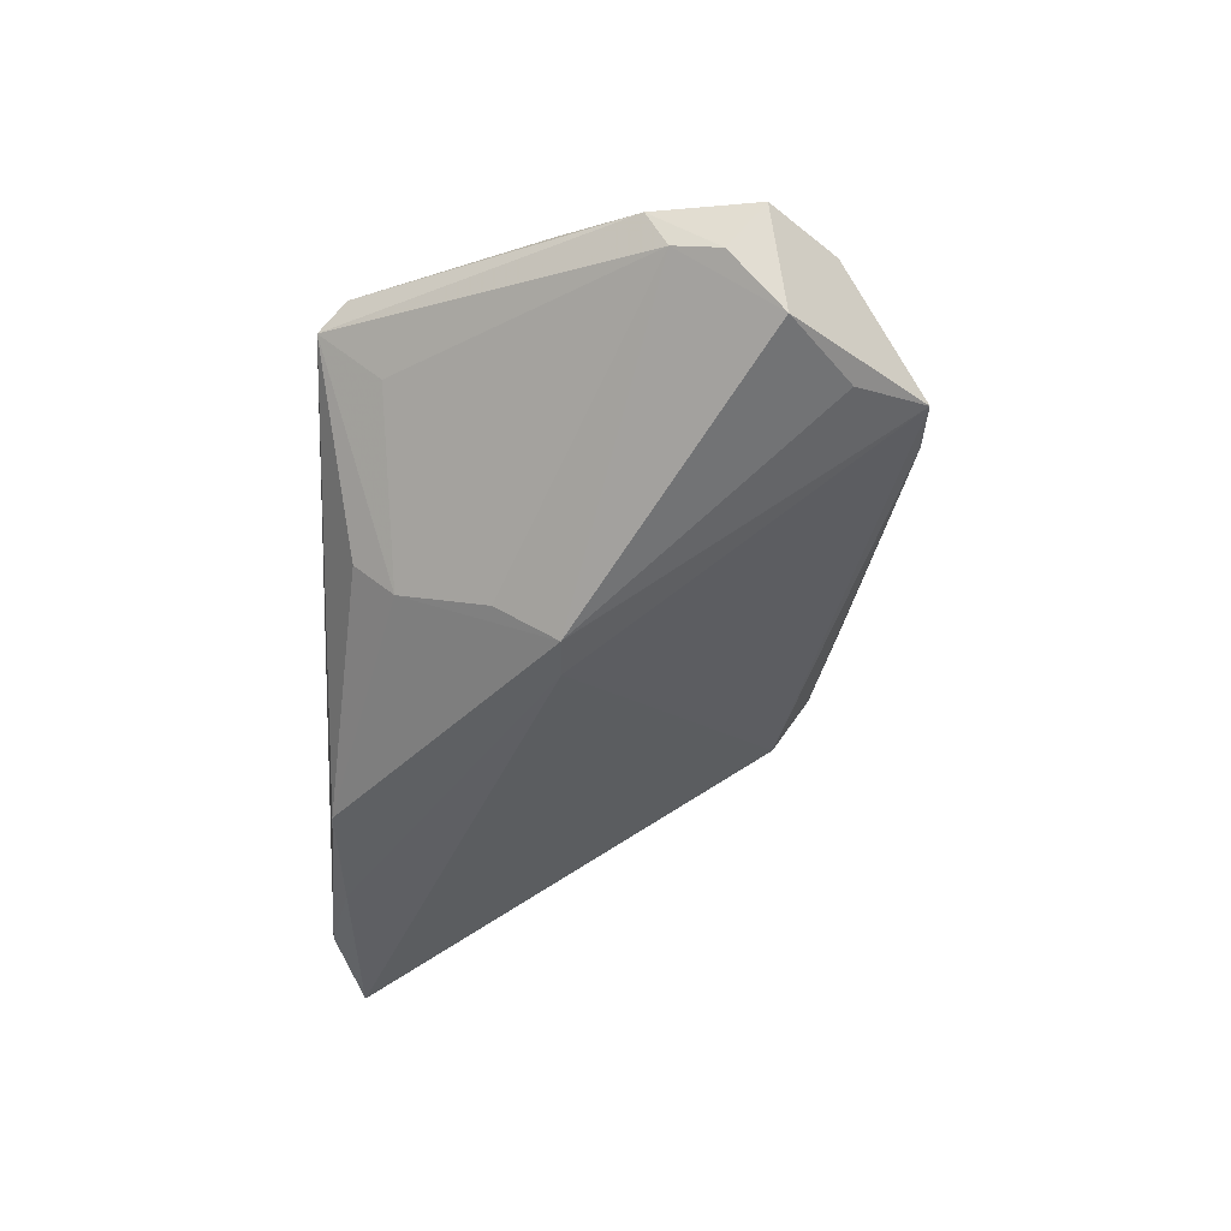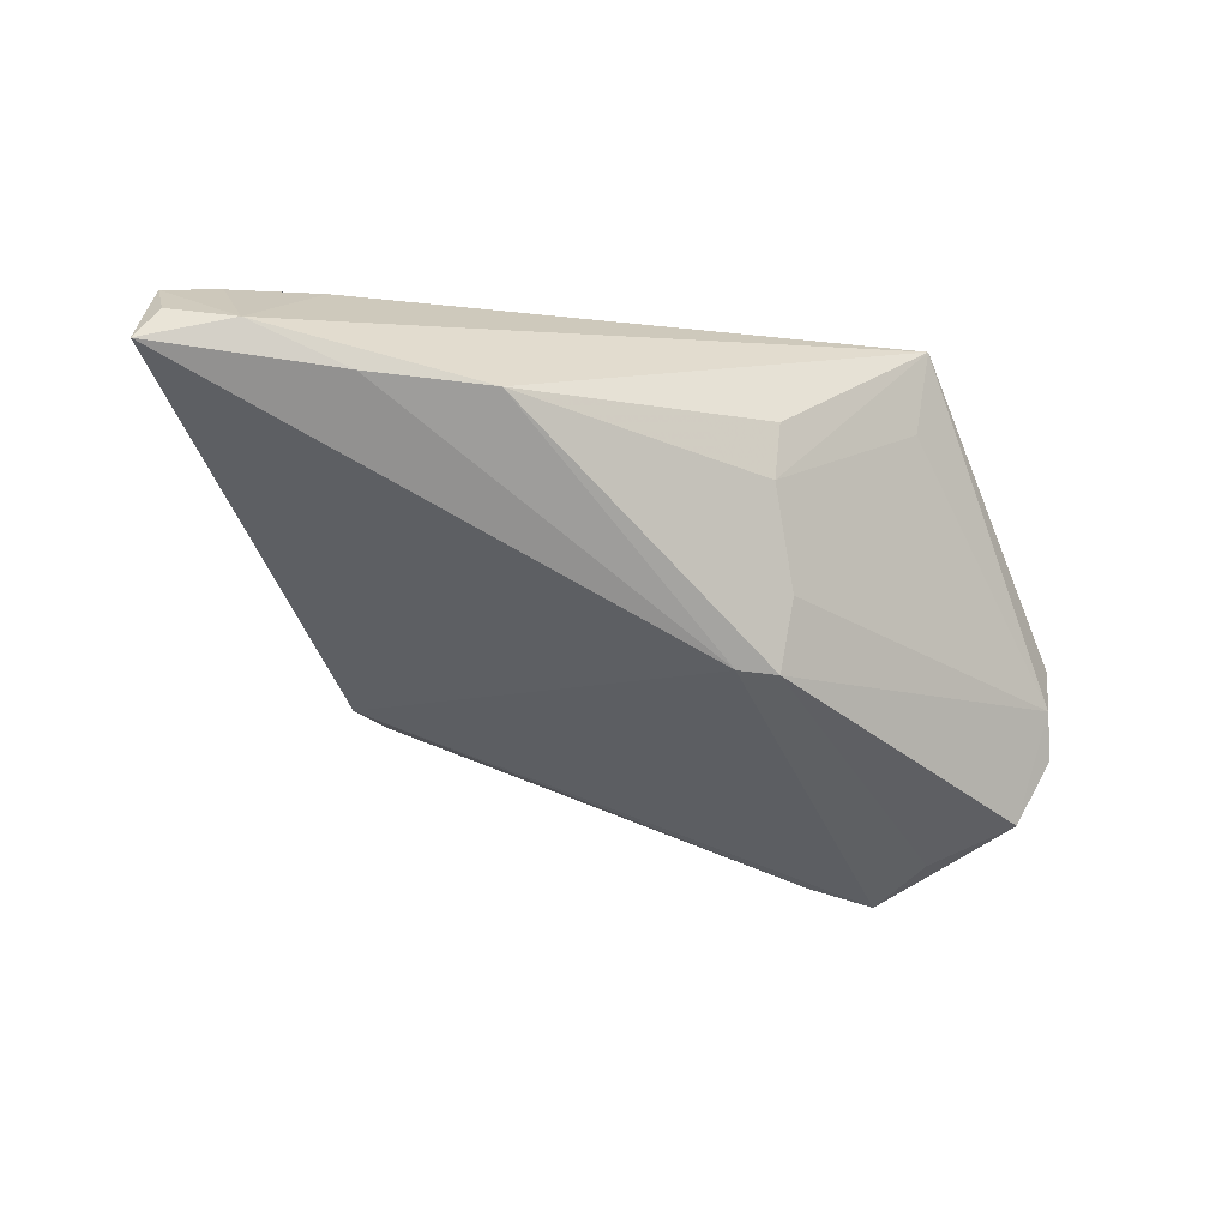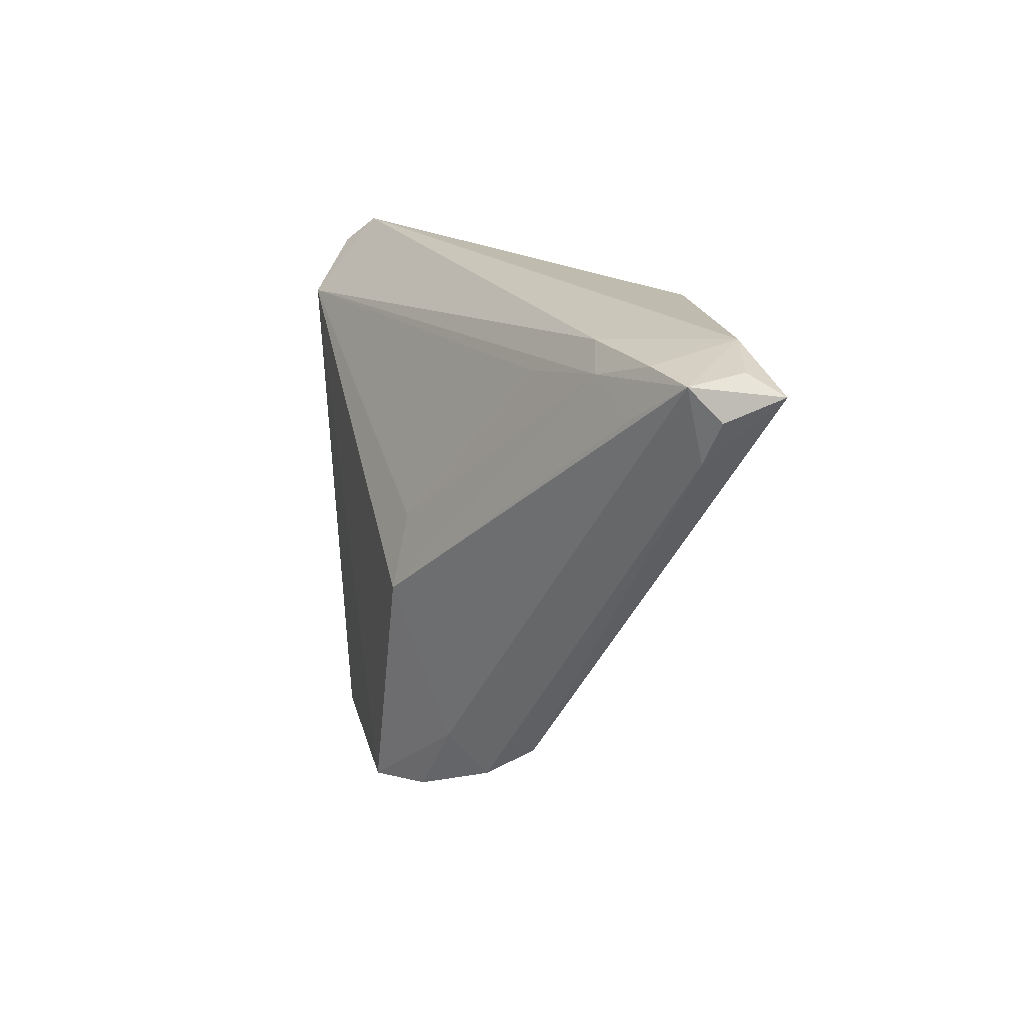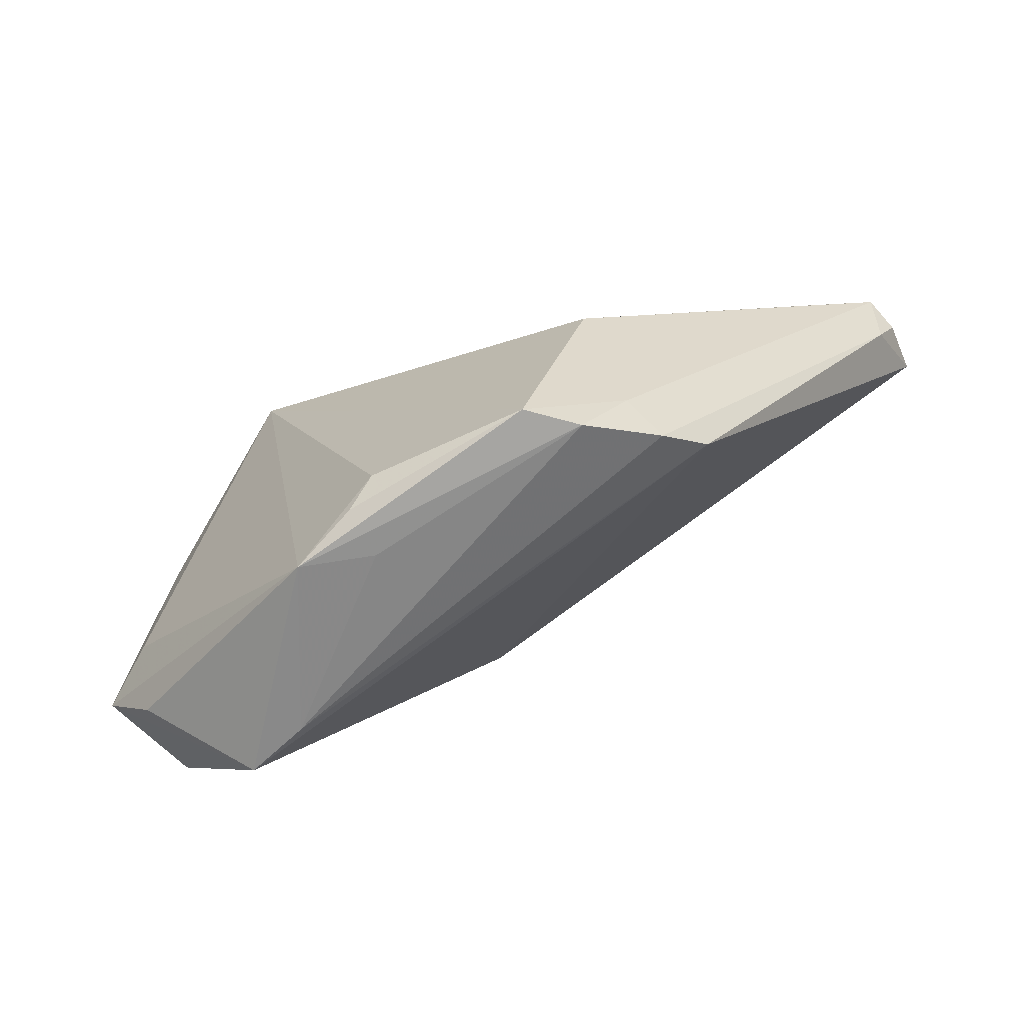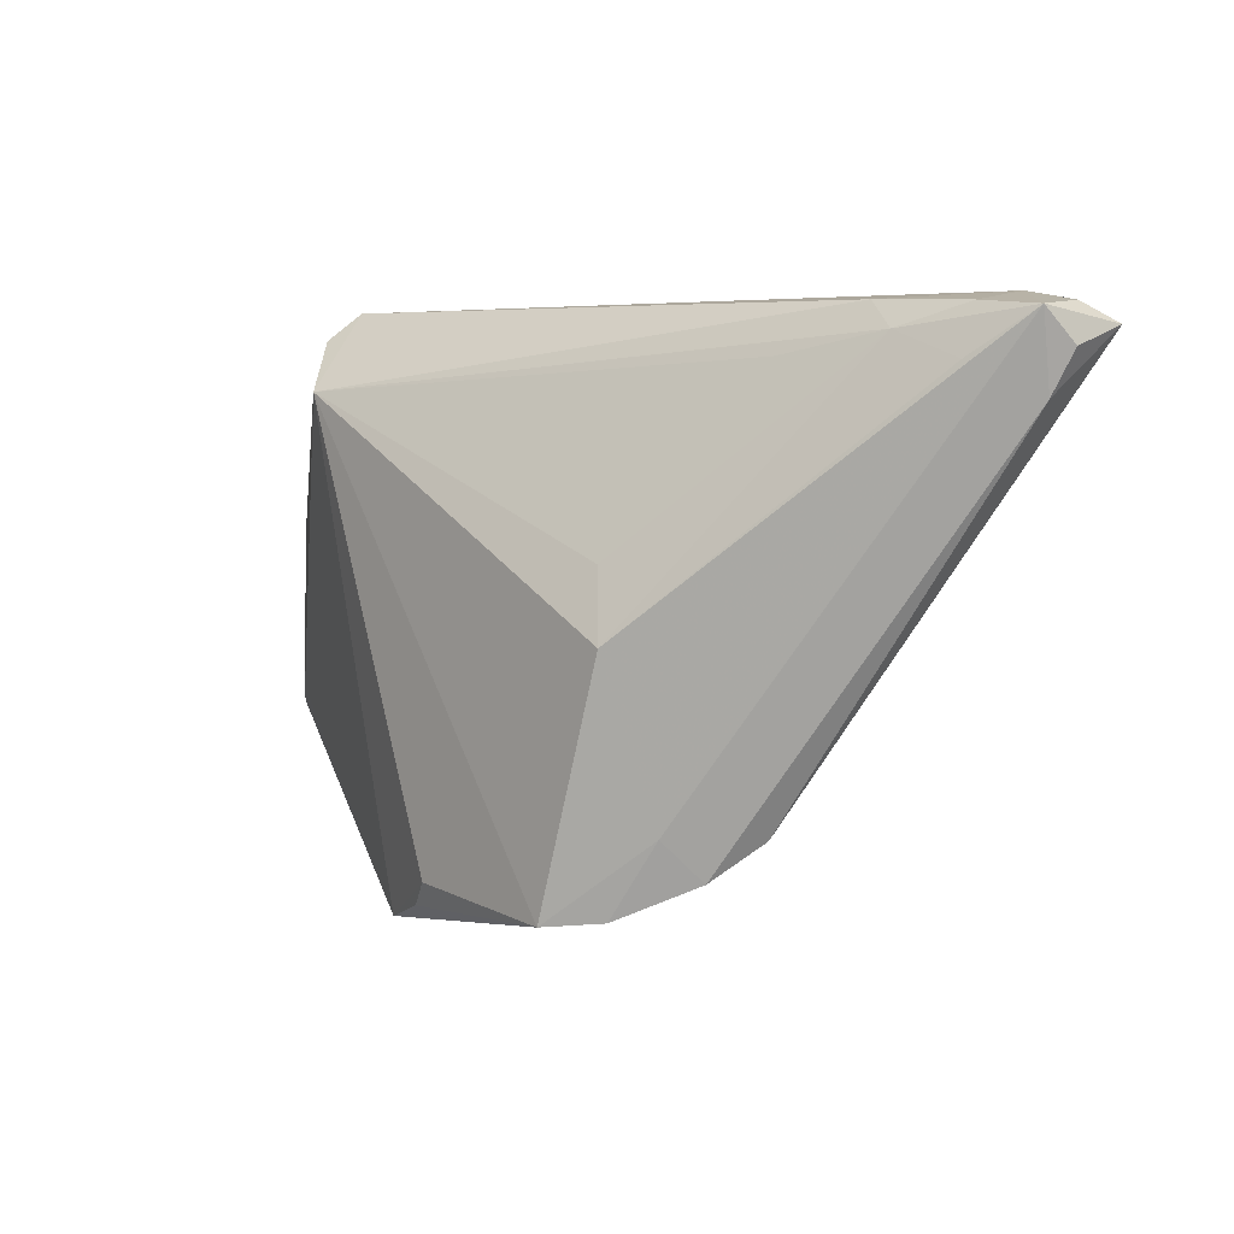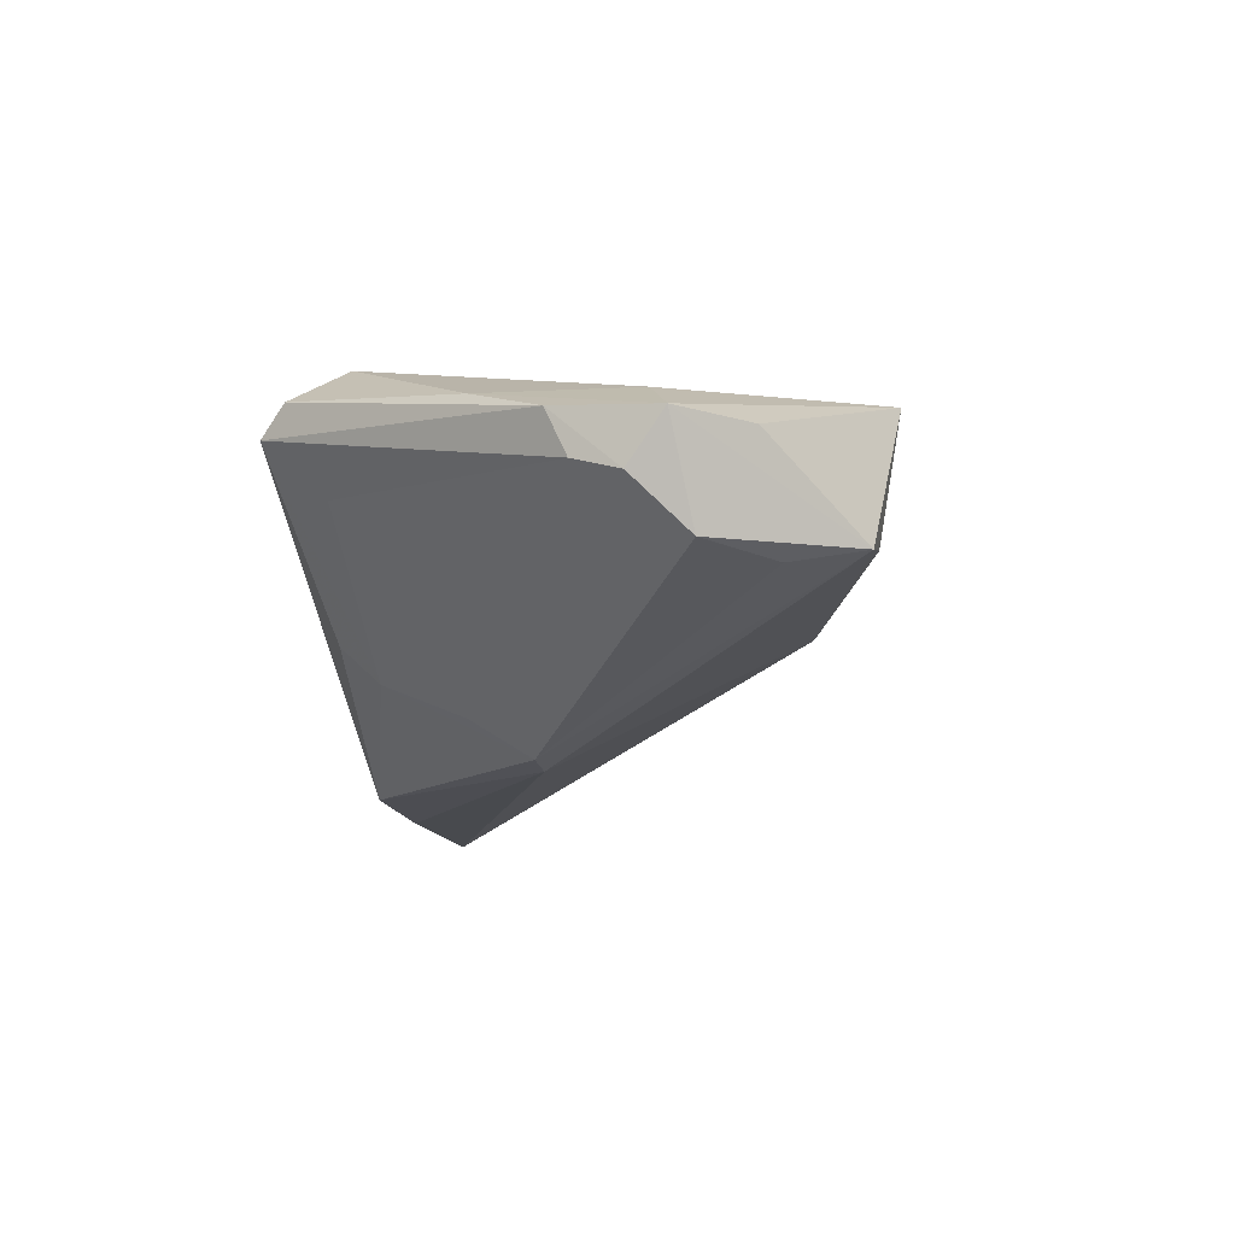
<metadata>
{"format":"obj","ext":"obj","renderer":"f3d","projection":"perspective","resolution":1024,"background":"white","views":[{"elev":-44.1,"azim":-92.0,"up":"+Z"},{"elev":-62.8,"azim":169.6,"up":"+Z"},{"elev":19.3,"azim":76.1,"up":"+Y"},{"elev":-69.4,"azim":26.5,"up":"+Y"},{"elev":3.9,"azim":49.2,"up":"+Y"},{"elev":-16.5,"azim":-81.3,"up":"+Z"}]}
</metadata>
<code>
v 0.03693 0.02884 -0.01948
v 0.02155 0.02978 -0.01952
v -0.009991 0.02174 -0.01308
v 0.02836 -0.02915 0.00709
v -0.008924 0.003014 -0.02353
v -0.02515 0.02205 0.01894
v -0.02994 0.02814 0.0137
v 0.01545 -0.03396 0.01894
v -0.01638 -0.03795 0.01442
v 0.05833 0.03 -0.01428
v 0.02404 -0.004501 0.01795
v -0.01416 0.01075 -0.01843
v -0.05087 -0.006817 -0.00243
v 0.06098 0.02532 -0.01096
v -0.04884 -0.01882 -0.01029
v 0.02079 -0.03339 0.01392
v 0.03247 -0.02463 0.002111
v -0.05393 -0.01685 0.00136
v -0.009788 0.02673 -0.008353
v -0.03514 -0.03508 -0.007969
v 0.02096 0.003777 0.01538
v 0.04559 0.02725 -0.001395
v -0.05096 -0.004341 0.003061
v -0.05227 -0.0124 -0.004361
v 0.04977 0.03139 -0.01644
v 0.05984 0.02929 -0.007295
v -0.02792 0.03139 0.01019
v -0.04694 -0.01416 0.006027
v -0.01395 0.00317 -0.02331
v -0.02754 0.0236 0.002955
v -0.04413 0.004758 0.007593
v 0.02604 -0.02431 0.01151
v 0.05309 0.02988 -0.005307
v -0.03953 -0.02639 -0.01032
v 0.03361 0.02481 0.002801
v -0.02711 -0.03535 -0.005513
v -0.04689 -0.02483 0.001531
v -0.007757 -0.03646 0.01115
v -0.008159 -0.03521 0.01725
v 0.04203 0.03031 -0.002337
v 0.05339 0.0241 -0.002985
v 0.06072 0.02765 -0.01819
v 0.05885 0.02026 -0.009508
v -0.004577 -0.03194 0.01894
f 5 17 20
f 6 28 9
f 37 20 9
f 25 2 27
f 27 3 30
f 27 2 19
f 19 3 27
f 2 3 19
f 41 11 26
f 44 6 9
f 21 6 11
f 35 6 21
f 27 6 40
f 40 25 27
f 7 6 27
f 27 23 7
f 28 6 31
f 6 7 31
f 31 7 23
f 36 20 17
f 9 20 36
f 5 20 29
f 29 2 5
f 29 3 2
f 29 12 3
f 9 28 18
f 18 37 9
f 28 31 18
f 18 31 23
f 18 23 24
f 24 15 18
f 18 15 20
f 20 37 18
f 10 25 26
f 11 6 8
f 6 44 8
f 9 16 8
f 26 25 33
f 25 40 33
f 22 6 35
f 22 40 6
f 22 33 40
f 11 41 22
f 22 41 26
f 26 33 22
f 22 21 11
f 35 21 22
f 32 8 16
f 26 11 32
f 11 8 32
f 17 43 4
f 4 36 17
f 16 36 4
f 4 32 16
f 4 43 26
f 26 32 4
f 38 16 9
f 9 36 38
f 38 36 16
f 20 15 34
f 34 29 20
f 15 29 34
f 12 29 13
f 13 15 24
f 13 29 15
f 27 30 13
f 13 30 3
f 3 12 13
f 24 23 13
f 13 23 27
f 26 43 14
f 5 2 1
f 2 25 1
f 39 44 9
f 9 8 39
f 39 8 44
f 5 1 42
f 25 10 42
f 42 1 25
f 42 17 5
f 42 43 17
f 42 14 43
f 42 10 26
f 26 14 42

</code>
